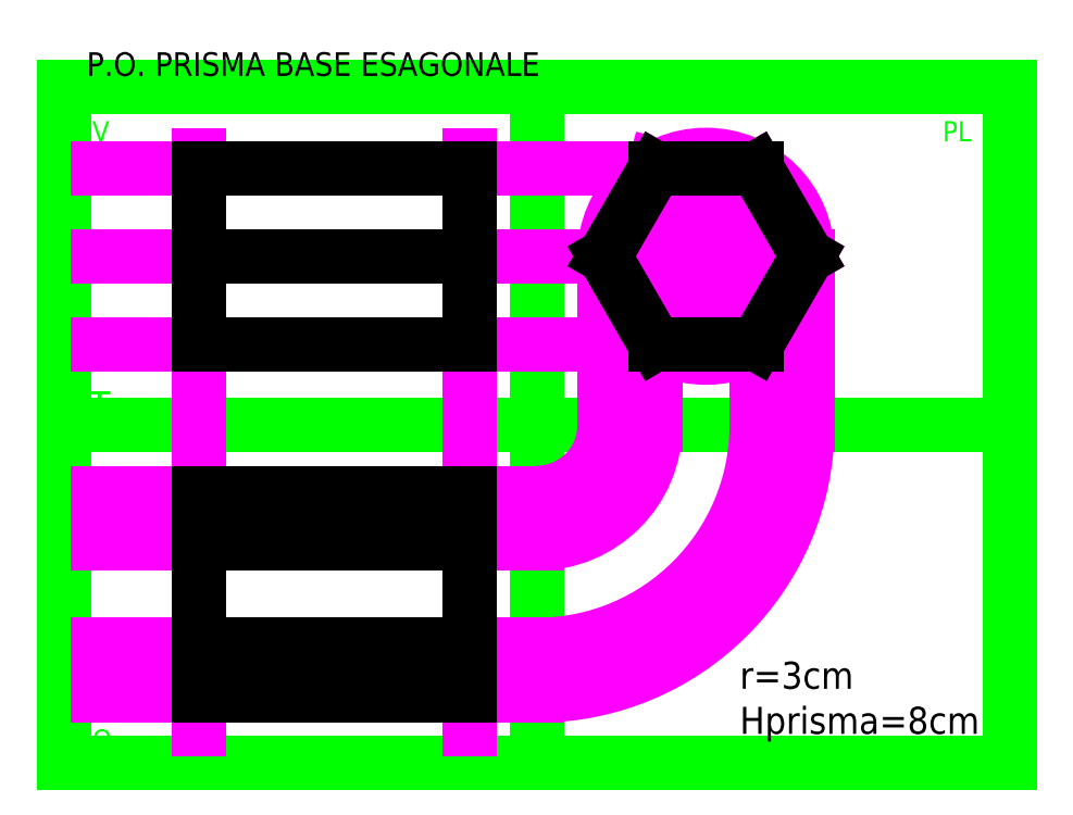
<metadata>
{"format":"dxf","ext":"dxf","renderer":"ezdxf+matplotlib","layout":"modelspace","background":"white","min_lineweight":24,"dpi":150}
</metadata>
<code>
0
SECTION
2
ENTITIES
0
HATCH
8
Colori
10
0
20
0
30
0
210
0
220
0
230
1
2
SOLID
70
    1
71
    0
91
    1
92
    0
93
    4
72
    1
10
120
20
24.02
11
120
21
50
72
    1
10
120
20
50
11
40
21
50
72
    1
10
40
20
50
11
40
21
24.02
72
    1
10
40
20
24.02
11
120
21
24.02
97
    0
75
    0
76
    1
98
    0
0
HATCH
8
Colori
10
0
20
0
30
0
210
0
220
0
230
1
2
SOLID
70
    1
71
    0
91
    1
92
    0
93
    4
72
    1
10
40
20
75.98
11
120
21
75.98
72
    1
10
120
20
75.98
11
120
21
50
72
    1
10
120
20
50
11
40
21
50
72
    1
10
40
20
50
11
40
21
75.98
97
    0
75
    0
76
    1
98
    0
0
HATCH
8
Colori
10
0
20
0
30
0
210
0
220
0
230
1
2
SOLID
70
    1
71
    0
91
    1
92
    0
93
    4
72
    1
10
40
20
-65
11
120
21
-65
72
    1
10
120
20
-65
11
120
21
-80
72
    1
10
120
20
-80
11
40
21
-80
72
    1
10
40
20
-80
11
40
21
-65
97
    0
75
    0
76
    1
98
    0
0
HATCH
8
Colori
10
0
20
0
30
0
210
0
220
0
230
1
2
SOLID
70
    1
71
    0
91
    1
92
    0
93
    4
72
    1
10
40
20
-20
11
40
21
-35
72
    1
10
40
20
-35
11
120
21
-35
72
    1
10
120
20
-35
11
120
21
-20
72
    1
10
120
20
-20
11
40
21
-20
97
    0
75
    0
76
    1
98
    0
0
HATCH
8
Colori
10
0
20
0
30
0
210
0
220
0
230
1
2
SOLID
70
    1
71
    0
91
    1
92
    0
93
    4
72
    1
10
40
20
-35
11
120
21
-35
72
    1
10
120
20
-35
11
120
21
-65
72
    1
10
120
20
-65
11
40
21
-65
72
    1
10
40
20
-65
11
40
21
-35
97
    0
75
    0
76
    1
98
    0
0
HATCH
8
Colori
10
0
20
0
30
0
210
0
220
0
230
1
2
SOLID
70
    1
71
    0
91
    1
92
    0
93
    6
72
    1
10
175
20
75.98
11
205
21
75.98
72
    1
10
205
20
75.98
11
220
21
50
72
    1
10
220
20
50
11
205
21
24.02
72
    1
10
205
20
24.02
11
175
21
24.02
72
    1
10
175
20
24.02
11
160
21
50
72
    1
10
160
20
50
11
175
21
75.98
97
    0
75
    0
76
    1
98
    0
0
LINE
8
squadratura
10
0
20
100
11
0
21
-100
0
LINE
8
squadratura
10
0
20
-100
11
280
21
-100
0
LINE
8
squadratura
10
280
20
-100
11
280
21
100
0
LINE
8
squadratura
10
280
20
100
11
0
21
100
0
LINE
8
squadratura
10
0
20
100
11
140
21
100
0
LINE
8
squadratura
10
140
20
100
11
140
21
-100
0
LINE
8
squadratura
10
140
20
-100
11
0
21
-100
0
LINE
8
squadratura
10
0
20
-100
11
280
21
-100
0
LINE
8
squadratura
10
280
20
-100
11
0
21
-100
0
LINE
8
squadratura
10
0
20
-100
11
280
21
-100
0
LINE
8
squadratura
10
280
20
-100
11
0
21
-100
0
LINE
8
squadratura
10
0
20
-100
11
280
21
-100
0
LINE
8
squadratura
10
280
20
-100
11
0
21
-100
0
LINE
8
squadratura
10
0
20
-100
11
0
21
0
0
LINE
8
squadratura
10
0
20
0
11
280
21
0
0
MTEXT
8
squadratura
10
260
20
90
30
0
40
6
41
8
71
    1
72
    1
1
PL
7
standard
210
0
220
0
230
1
50
0
73
    2
44
1
0
MTEXT
8
squadratura
10
4
20
-90
30
0
40
6
41
8.667
71
    1
72
    1
1
PO
7
standard
210
0
220
0
230
1
50
0
73
    2
44
1
0
MTEXT
8
squadratura
10
4
20
90
30
0
40
6
41
9.333
71
    1
72
    1
1
PV
7
standard
210
0
220
0
230
1
50
0
73
    2
44
1
0
LINE
8
linee di costruzione
10
220
20
50
11
205
21
75.98
0
LINE
8
Colori
10
40
20
-20
11
40
21
-35
0
LINE
8
Colori
10
40
20
-35
11
120
21
-35
0
LINE
8
Colori
10
120
20
-35
11
120
21
-20
0
LINE
8
Colori
10
120
20
-20
11
40
21
-20
0
LINE
8
Colori
10
40
20
-35
11
120
21
-35
0
LINE
8
Colori
10
120
20
-35
11
120
21
-65
0
LINE
8
Colori
10
120
20
-65
11
40
21
-65
0
LINE
8
Colori
10
40
20
-65
11
40
21
-35
0
LINE
8
Colori
10
40
20
-65
11
120
21
-65
0
LINE
8
Colori
10
120
20
-65
11
120
21
-80
0
LINE
8
Colori
10
120
20
-80
11
40
21
-80
0
LINE
8
Colori
10
40
20
-80
11
40
21
-65
0
LINE
8
Colori
10
40
20
75.98
11
120
21
75.98
0
LINE
8
Colori
10
120
20
75.98
11
120
21
50
0
LINE
8
Colori
10
120
20
50
11
40
21
50
0
LINE
8
Colori
10
40
20
50
11
40
21
75.98
0
LINE
8
Colori
10
120
20
24.02
11
120
21
50
0
LINE
8
Colori
10
120
20
50
11
40
21
50
0
LINE
8
Colori
10
40
20
50
11
40
21
24.02
0
LINE
8
Colori
10
40
20
24.02
11
120
21
24.02
0
MTEXT
8
squadratura
10
2
20
10
30
0
40
8
41
10.67
71
    1
72
    1
1
LT
7
standard
210
0
220
0
230
1
50
0
73
    2
44
1
0
CIRCLE
8
linee di costruzione1
10
190
20
50
40
30
0
LINE
8
linee di costruzione1
10
160
20
50
11
220
21
50
0
ARC
8
linee di costruzione1
10
160
20
50
40
30
50
288.4
51
75.96
0
LINE
8
linee di costruzione1
10
175
20
75.98
11
160
21
50
0
LINE
8
linee di costruzione1
10
160
20
50
11
175
21
24.02
0
LINE
8
linee di costruzione1
10
175
20
24.02
11
205
21
24.02
0
LINE
8
linee di costruzione1
10
205
20
24.02
11
220
21
50
0
LINE
8
linee di costruzione1
10
205
20
75.98
11
175
21
75.98
0
LINE
8
linee di costruzione1
10
205
20
75.98
11
220
21
50
0
ARC
8
linee di costruzione1
10
220
20
50
40
30
50
108.4
51
251.6
0
MTEXT
8
TESTO
10
73.81
20
106
30
0
40
7
41
145.6
71
    5
72
    1
1
P.O. PRISMA BASE ESAGONALE
7
standard
210
0
220
0
230
1
50
0
73
    2
44
1
0
LINE
8
linee di costruzione2
10
160
20
50
11
160
21
0
0
LINE
8
linee di costruzione2
10
220
20
50
11
220
21
0
0
LINE
8
linee di costruzione2
10
175
20
75.98
11
175
21
0
0
LINE
8
linee di costruzione2
10
205
20
75.98
11
205
21
0
0
ARC
8
linee di costruzione3
10
140
20
0
40
20
50
270
51
0
0
ARC
8
linee di costruzione3
10
140
20
0
40
35
50
270
51
0
0
ARC
8
linee di costruzione3
10
140
20
0
40
65
50
270
51
0
0
ARC
8
linee di costruzione3
10
140
20
0
40
80
50
270
51
0
0
LINE
8
linee di costruzione4
10
140
20
-20
11
10
21
-20
0
LINE
8
linee di costruzione4
10
140
20
-35
11
10
21
-35
0
LINE
8
linee di costruzione4
10
140
20
-65
11
10
21
-65
0
LINE
8
linee di costruzione4
10
140
20
-80
11
10
21
-80
0
LINE
8
linee di costruzione5
10
160
20
50
11
10
21
50
0
LINE
8
linee di costruzione5
10
175
20
75.98
11
10
21
75.98
0
LINE
8
linee di costruzione5
10
175
20
24.02
11
10
21
24.02
0
LINE
8
linee di costruzione6
10
120
20
80
11
120
21
-90
0
LINE
8
linee di costruzione6
10
40
20
80
11
40
21
-90
0
DIMENSION
8
QUOTE
2
*D1
10
120
20
90
30
0
11
80
21
91.88
31
0
70
   33
71
    5
3
Standard
53
0
210
0
220
0
230
1
13
40
23
75.98
33
0
14
120
24
75.98
34
0
0
LINE
8
PO
10
40
20
75.98
11
120
21
75.98
0
LINE
8
PO
10
120
20
75.98
11
120
21
24.02
0
LINE
8
PO
10
120
20
24.02
11
40
21
24.02
0
LINE
8
PO
10
40
20
24.02
11
40
21
75.98
0
LINE
8
PO
10
40
20
50
11
120
21
50
0
LINE
8
PO
10
175
20
75.98
11
205
21
75.98
0
LINE
8
PO
10
205
20
75.98
11
220
21
50
0
LINE
8
PO
10
220
20
50
11
205
21
24.02
0
LINE
8
PO
10
205
20
24.02
11
175
21
24.02
0
LINE
8
PO
10
175
20
24.02
11
160
21
50
0
LINE
8
PO
10
160
20
50
11
175
21
75.98
0
LINE
8
PO
10
40
20
-20
11
120
21
-20
0
LINE
8
PO
10
120
20
-20
11
120
21
-80
0
LINE
8
PO
10
120
20
-80
11
40
21
-80
0
LINE
8
PO
10
40
20
-80
11
40
21
-20
0
LINE
8
PO
10
40
20
-35
11
120
21
-35
0
LINE
8
PO
10
40
20
-65
11
120
21
-65
0
MTEXT
8
TESTO
10
200
20
-70
30
0
40
8
41
64.89
71
    1
72
    1
1
r=3cm\PHprisma=8cm
7
standard
210
0
220
0
230
1
50
0
73
    2
44
1
0
DIMENSION
8
QUOTE
2
*D2
10
190
20
40
30
0
11
165
21
41.87
31
0
70
   33
71
    5
3
Standard
53
0
210
0
220
0
230
1
13
140
23
50
33
0
14
190
24
50
34
0
0
DIMENSION
8
QUOTE
2
*D3
10
200
20
-2.909e-14
30
0
11
198.1
21
25
31
0
70
   33
71
    5
3
Standard
53
0
210
0
220
0
230
1
13
190
23
50
33
0
14
190
24
0
34
0
0
DIMENSION
8
QUOTE
2
*D4
10
140
20
10
30
0
11
130
21
11.88
31
0
70
   33
71
    5
3
Standard
53
0
210
0
220
0
230
1
13
120
23
24.02
33
0
14
140
24
24.02
34
0
0
ENDSEC
0
EOF

</code>
